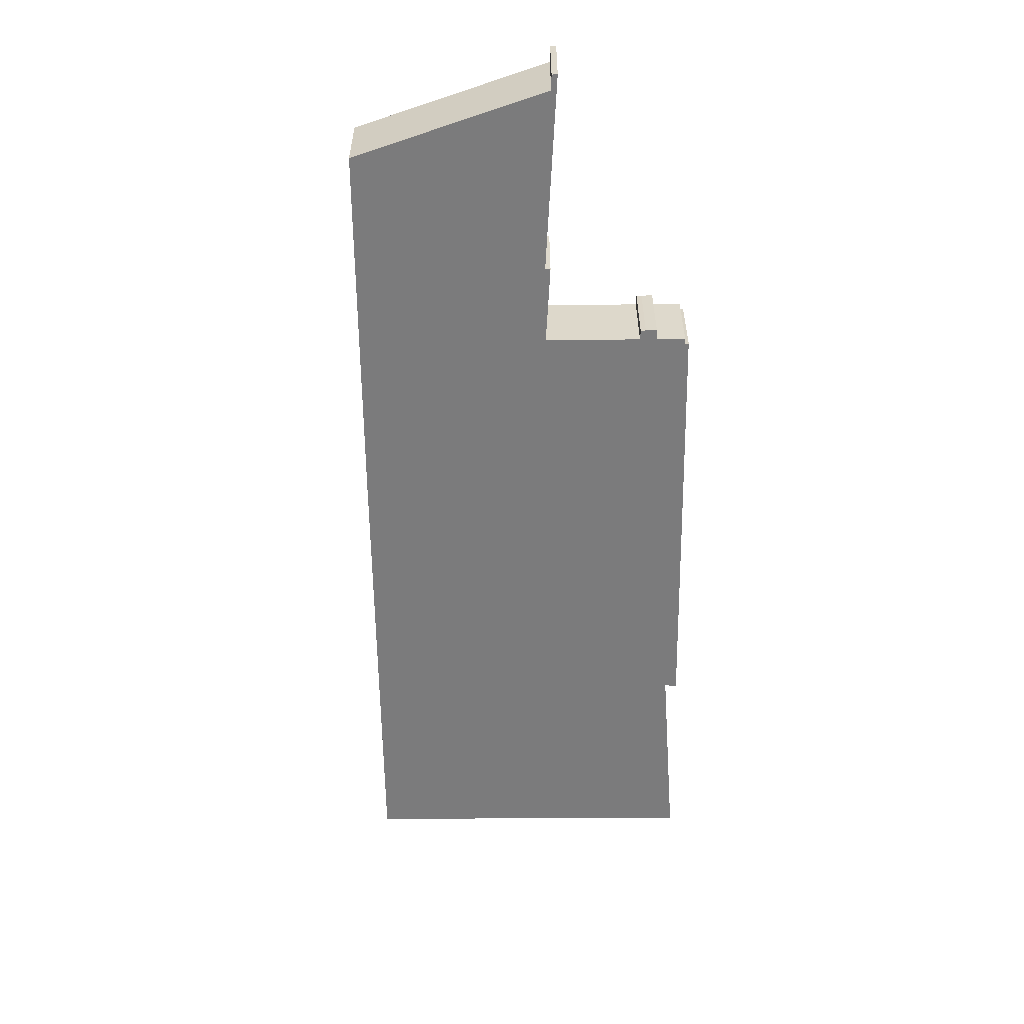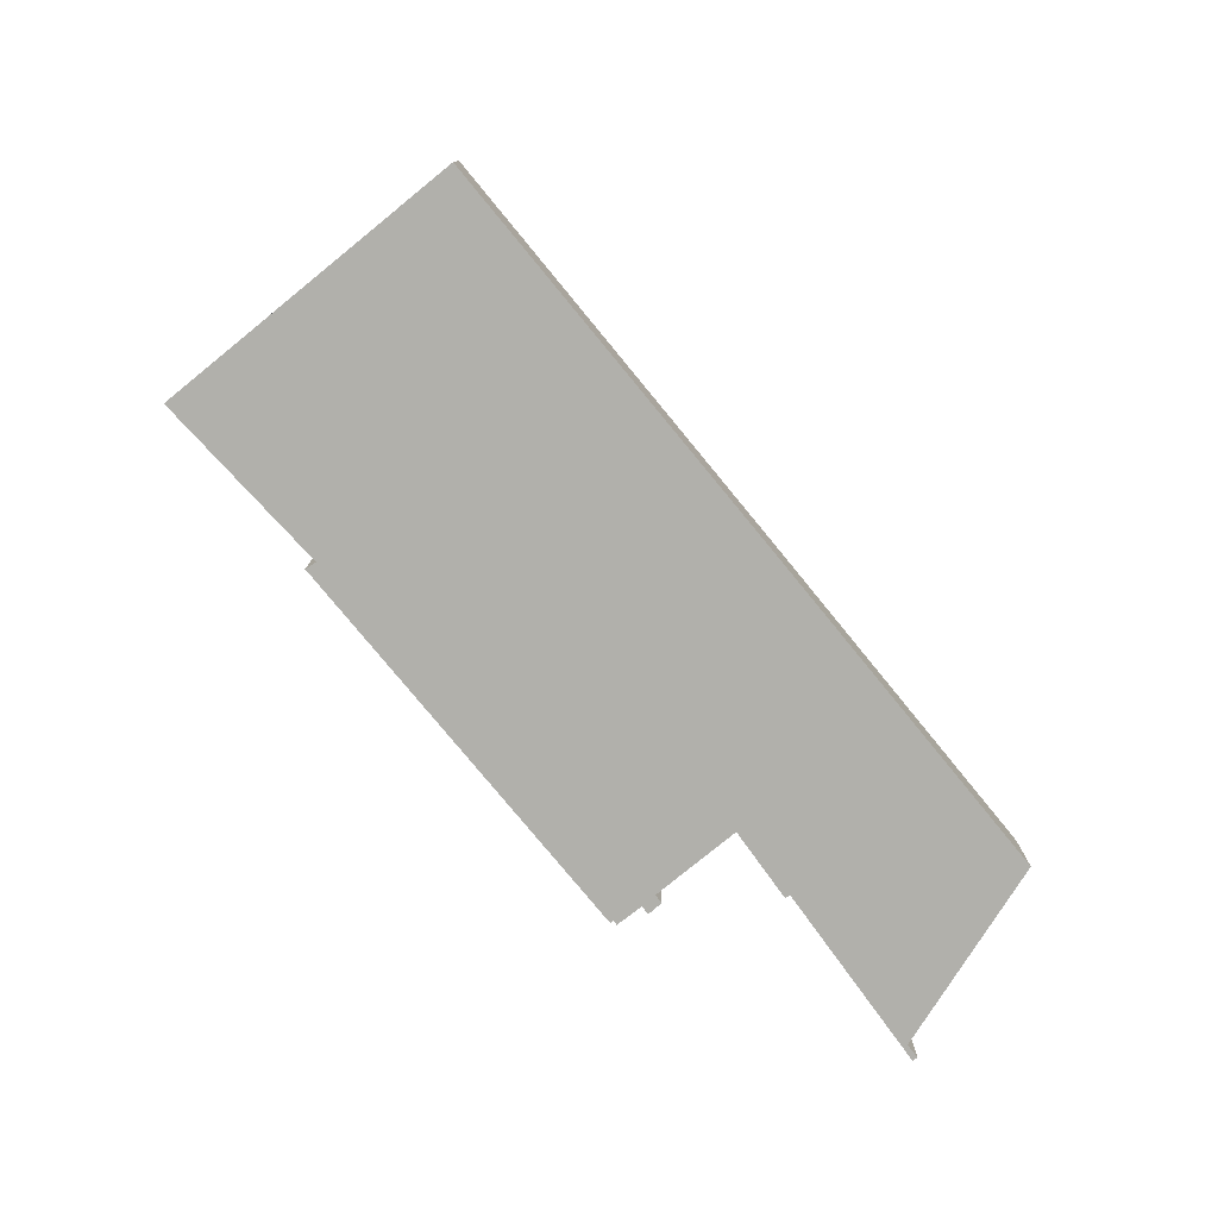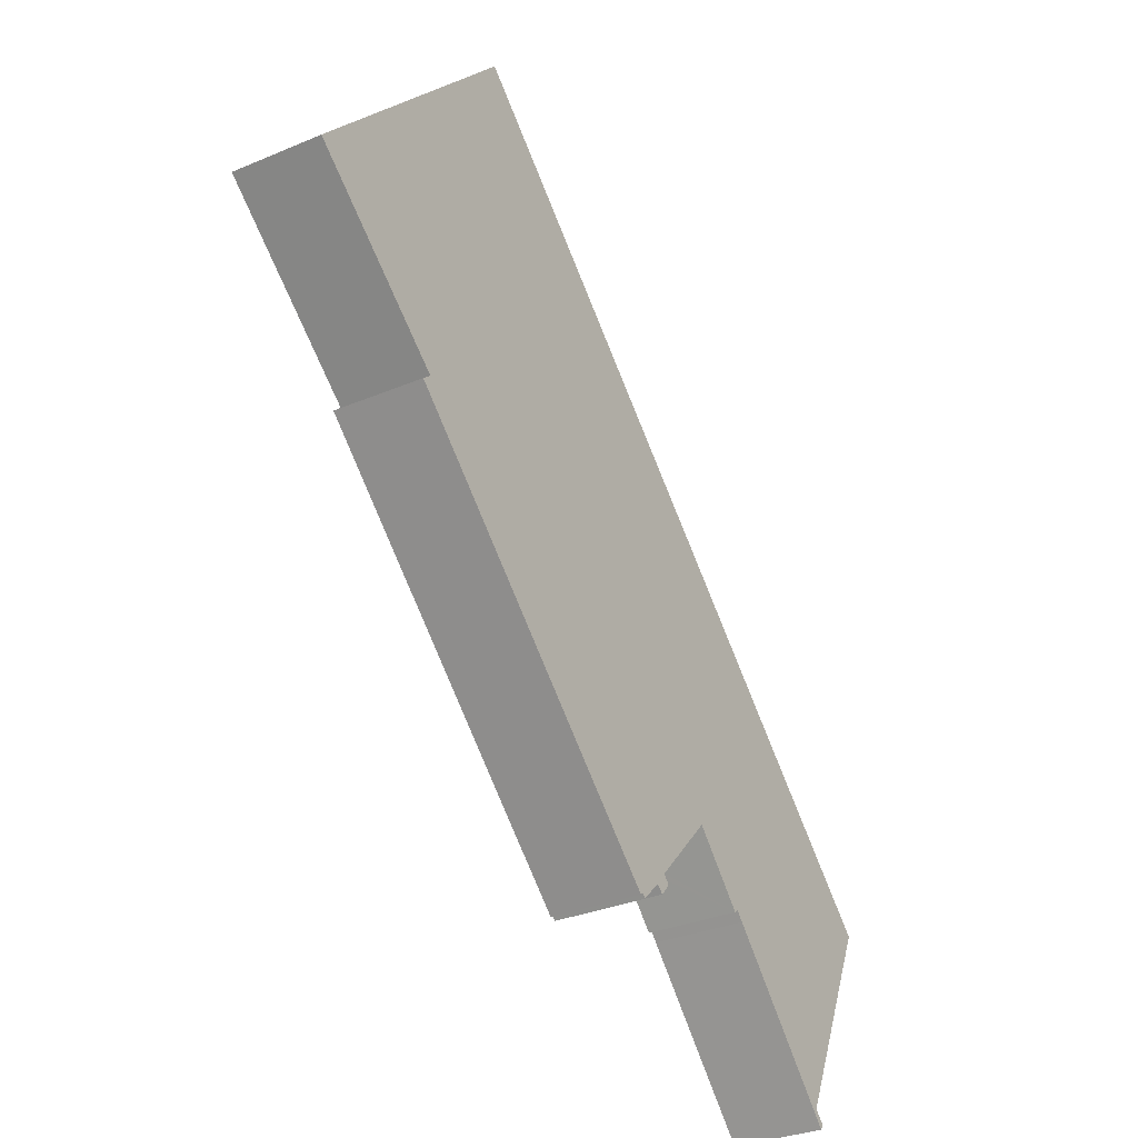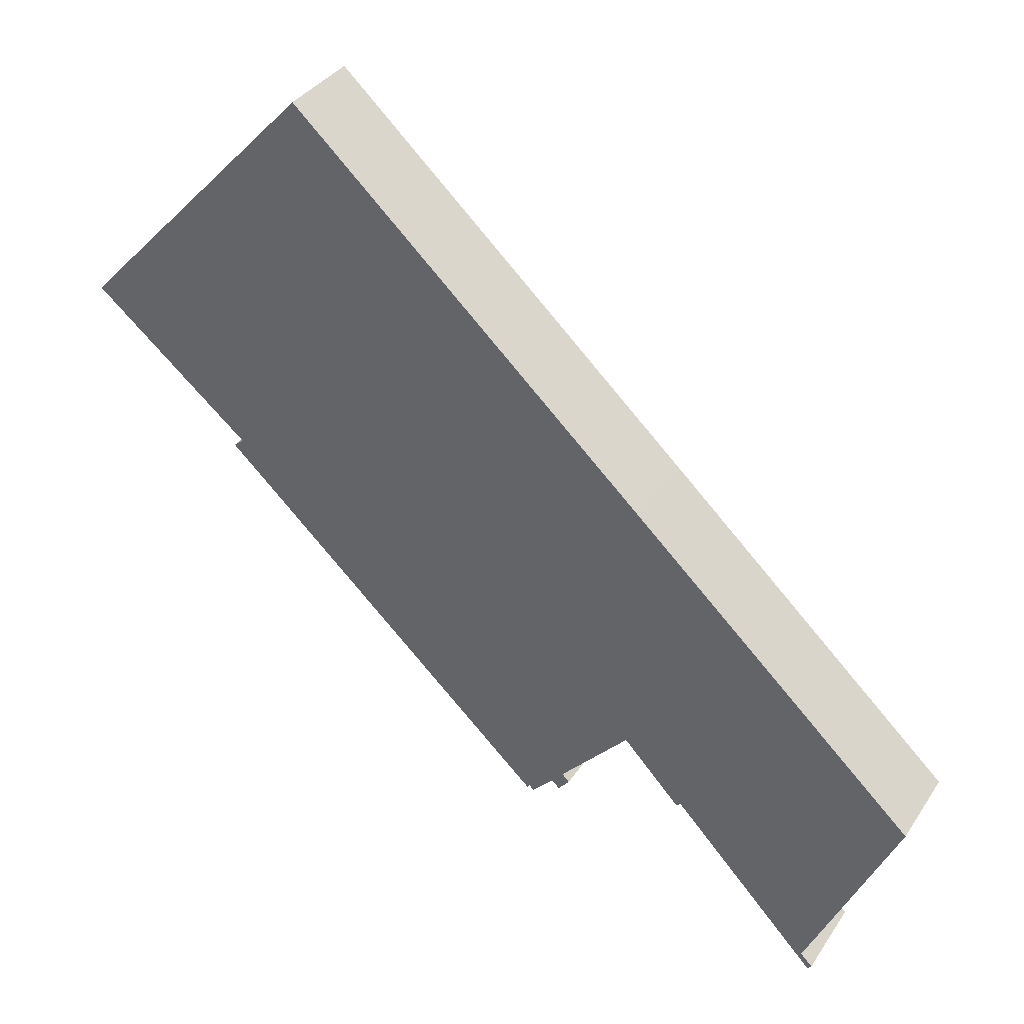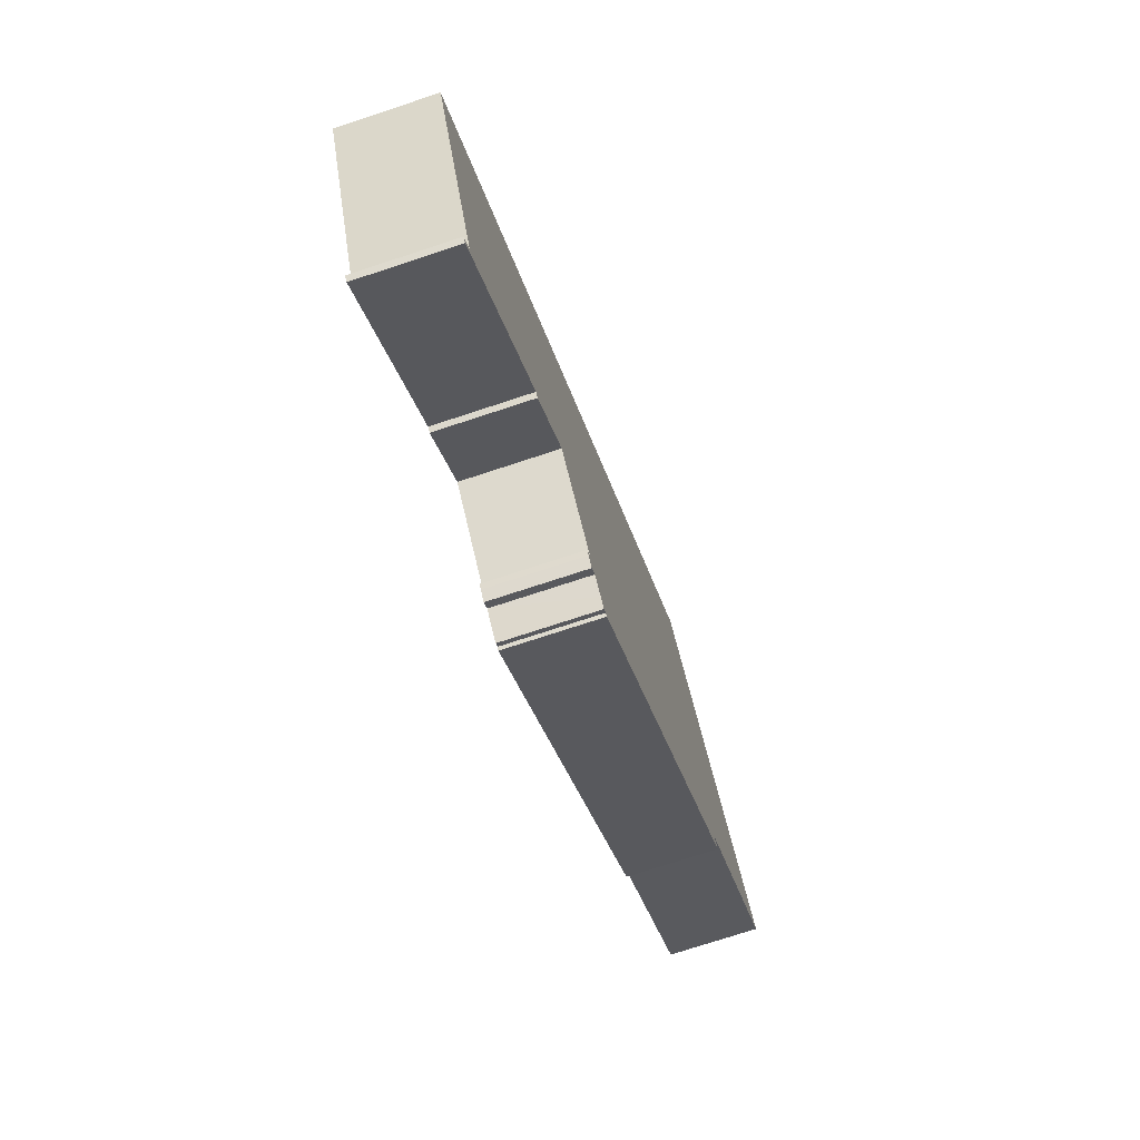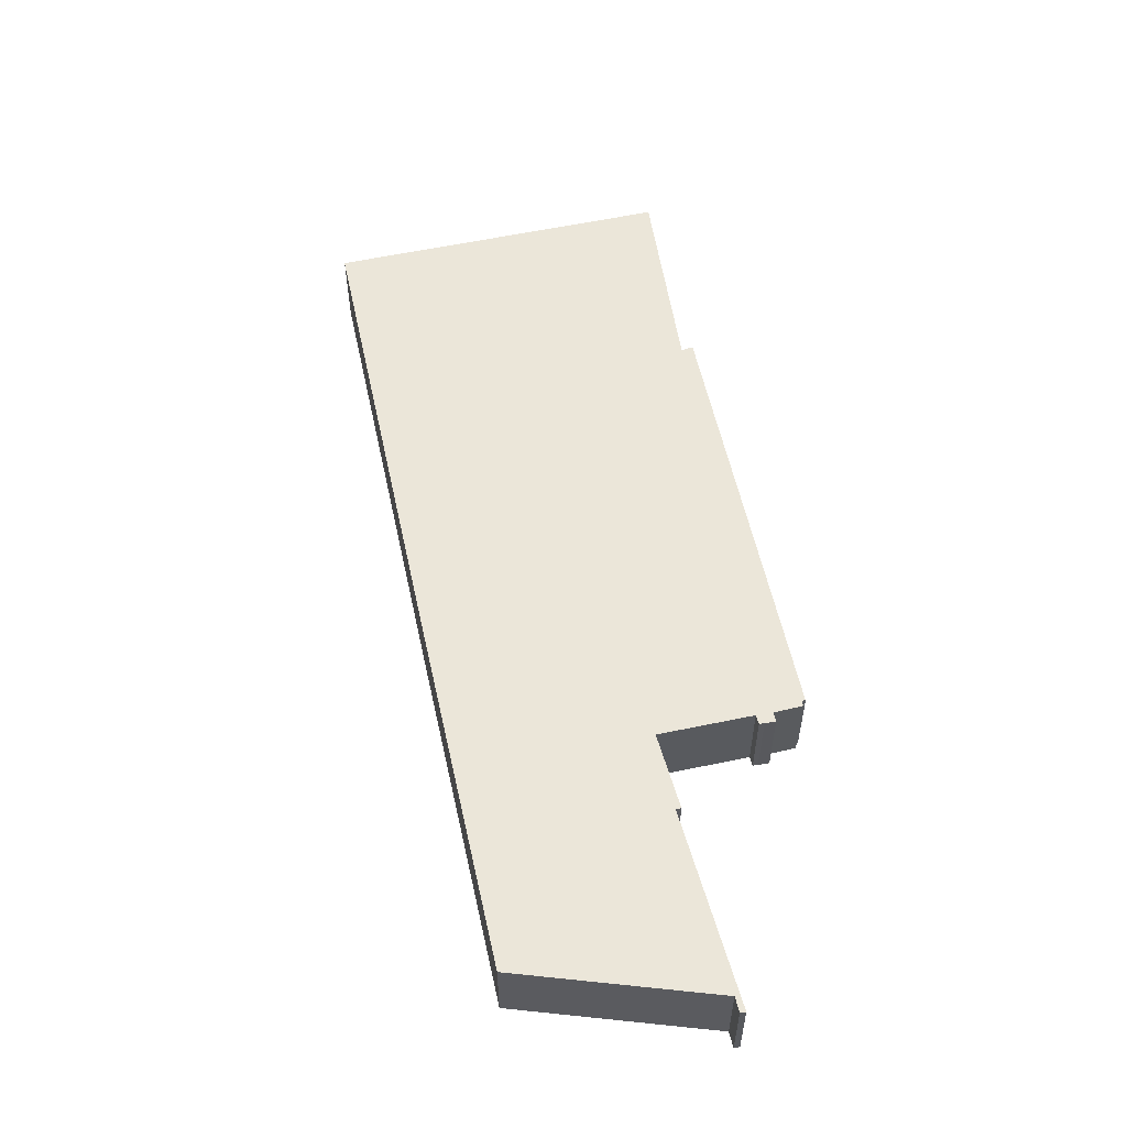
<metadata>
{"format":"obj","ext":"obj","renderer":"f3d","projection":"perspective","resolution":1024,"background":"white","views":[{"elev":-58.4,"azim":133.6,"up":"+Y"},{"elev":-78.4,"azim":-7.7,"up":"+Y"},{"elev":-31.5,"azim":-58.9,"up":"+Z"},{"elev":35.4,"azim":29.0,"up":"+Z"},{"elev":-73.4,"azim":108.3,"up":"+Z"},{"elev":56.6,"azim":120.6,"up":"+Y"}]}
</metadata>
<code>
v  6.637 4.98 7.062
v  9.123 4.98 -7.564
v  0 4.98 3.049e-16
v  13.95 4.98 14.85
v  34.36 4.98 -4.056
v  27.46 4.98 -25.59
v  8.564 4.98 -8.038
v  42.57 4.98 -11.71
v  34.18 4.98 -19.72
v  28.02 4.98 -25.81
v  27.89 4.98 -25.99
v  28.27 4.98 -26.04
v  30.19 4.98 -24
v  28.72 4.98 -25.59
v  29.52 4.98 -24.78
v  34.61 4.98 -20.18
v  37.48 4.98 -23.21
v  37.71 4.98 -22.98
v  50.91 4.98 -19.5
v  38.19 4.98 -23.47
v  40.2 4.98 -25.59
v  45.72 4.98 -30.95
v  46.18 4.98 -31.89
v  48.15 4.98 -25.59
v  46.26 4.98 -29.76
v  46.41 4.98 -31.62
v  29.94 4.98 -25.16
v  30.6 4.98 -24.41
v  29.96 4.98 -25.18
v  30.4 4.98 -24.66
v  30.6 1.495e-15 -24.41
v  30.4 1.51e-15 -24.66
v  29.96 1.542e-15 -25.18
v  29.52 1.517e-15 -24.78
v  28.27 1.595e-15 -26.04
v  28.72 1.567e-15 -25.59
v  28.02 1.58e-15 -25.81
v  27.89 1.591e-15 -25.99
v  50.91 1.194e-15 -19.5
v  48.15 1.567e-15 -25.59
v  46.26 1.822e-15 -29.76
v  45.72 1.895e-15 -30.95
v  46.41 1.936e-15 -31.62
v  46.18 1.953e-15 -31.89
v  37.71 1.407e-15 -22.98
v  37.48 1.421e-15 -23.21
v  34.18 1.207e-15 -19.72
v  30.19 1.469e-15 -24
v  29.94 1.541e-15 -25.16
v  8.564 4.922e-16 -8.038
v  27.46 1.567e-15 -25.59
v  9.123 4.632e-16 -7.564
v  0 0 0
v  40.2 1.567e-15 -25.59
v  38.19 1.437e-15 -23.47
v  34.61 1.236e-15 -20.18
v  6.637 -4.324e-16 7.062
v  13.95 -9.091e-16 14.85
v  34.36 2.484e-16 -4.056
v  42.57 7.173e-16 -11.71
g defaultobject
f 1 2 3
f 2 1 4
f 2 4 5
f 2 6 7
f 6 2 5
f 6 5 8
f 6 8 9
f 6 9 10
f 6 10 11
f 10 9 12
f 12 9 13
f 12 13 14
f 14 13 15
f 9 8 16
f 16 8 17
f 17 8 18
f 18 8 19
f 18 19 20
f 20 19 21
f 21 19 22
f 21 22 23
f 22 19 24
f 22 24 25
f 23 22 26
f 13 27 15
f 27 13 28
f 27 28 29
f 29 28 30
f 31 30 28
f 30 31 32
f 32 29 30
f 29 32 33
f 34 14 15
f 14 34 12
f 12 34 35
f 35 34 36
f 37 11 10
f 11 37 38
f 39 24 19
f 24 39 40
f 24 40 25
f 25 40 41
f 25 41 22
f 22 41 42
f 43 23 26
f 23 43 44
f 45 17 18
f 17 45 46
f 47 13 9
f 13 47 48
f 33 27 29
f 27 33 15
f 15 33 34
f 34 33 49
f 35 10 12
f 10 35 37
f 38 6 11
f 6 38 7
f 7 38 50
f 50 38 51
f 52 3 2
f 3 52 53
f 44 21 23
f 21 44 54
f 21 54 20
f 20 54 55
f 20 55 18
f 18 55 45
f 46 16 17
f 16 46 9
f 9 46 47
f 47 46 56
f 50 2 7
f 2 50 52
f 53 1 3
f 1 53 57
f 1 57 4
f 4 57 58
f 58 5 4
f 5 58 59
f 5 59 8
f 8 59 60
f 8 60 19
f 19 60 39
f 42 26 22
f 26 42 43
f 48 28 13
f 28 48 31
f 58 52 59
f 52 58 53
f 53 58 57
f 42 44 43
f 44 42 54
f 54 42 41
f 54 41 40
f 54 40 39
f 54 39 60
f 54 60 55
f 55 60 45
f 45 60 46
f 46 60 56
f 56 60 59
f 56 59 47
f 47 59 48
f 48 59 34
f 34 59 36
f 36 59 35
f 35 59 37
f 37 59 38
f 38 59 51
f 51 59 50
f 50 59 52
f 48 32 31
f 32 48 33
f 33 48 49
f 49 48 34

</code>
